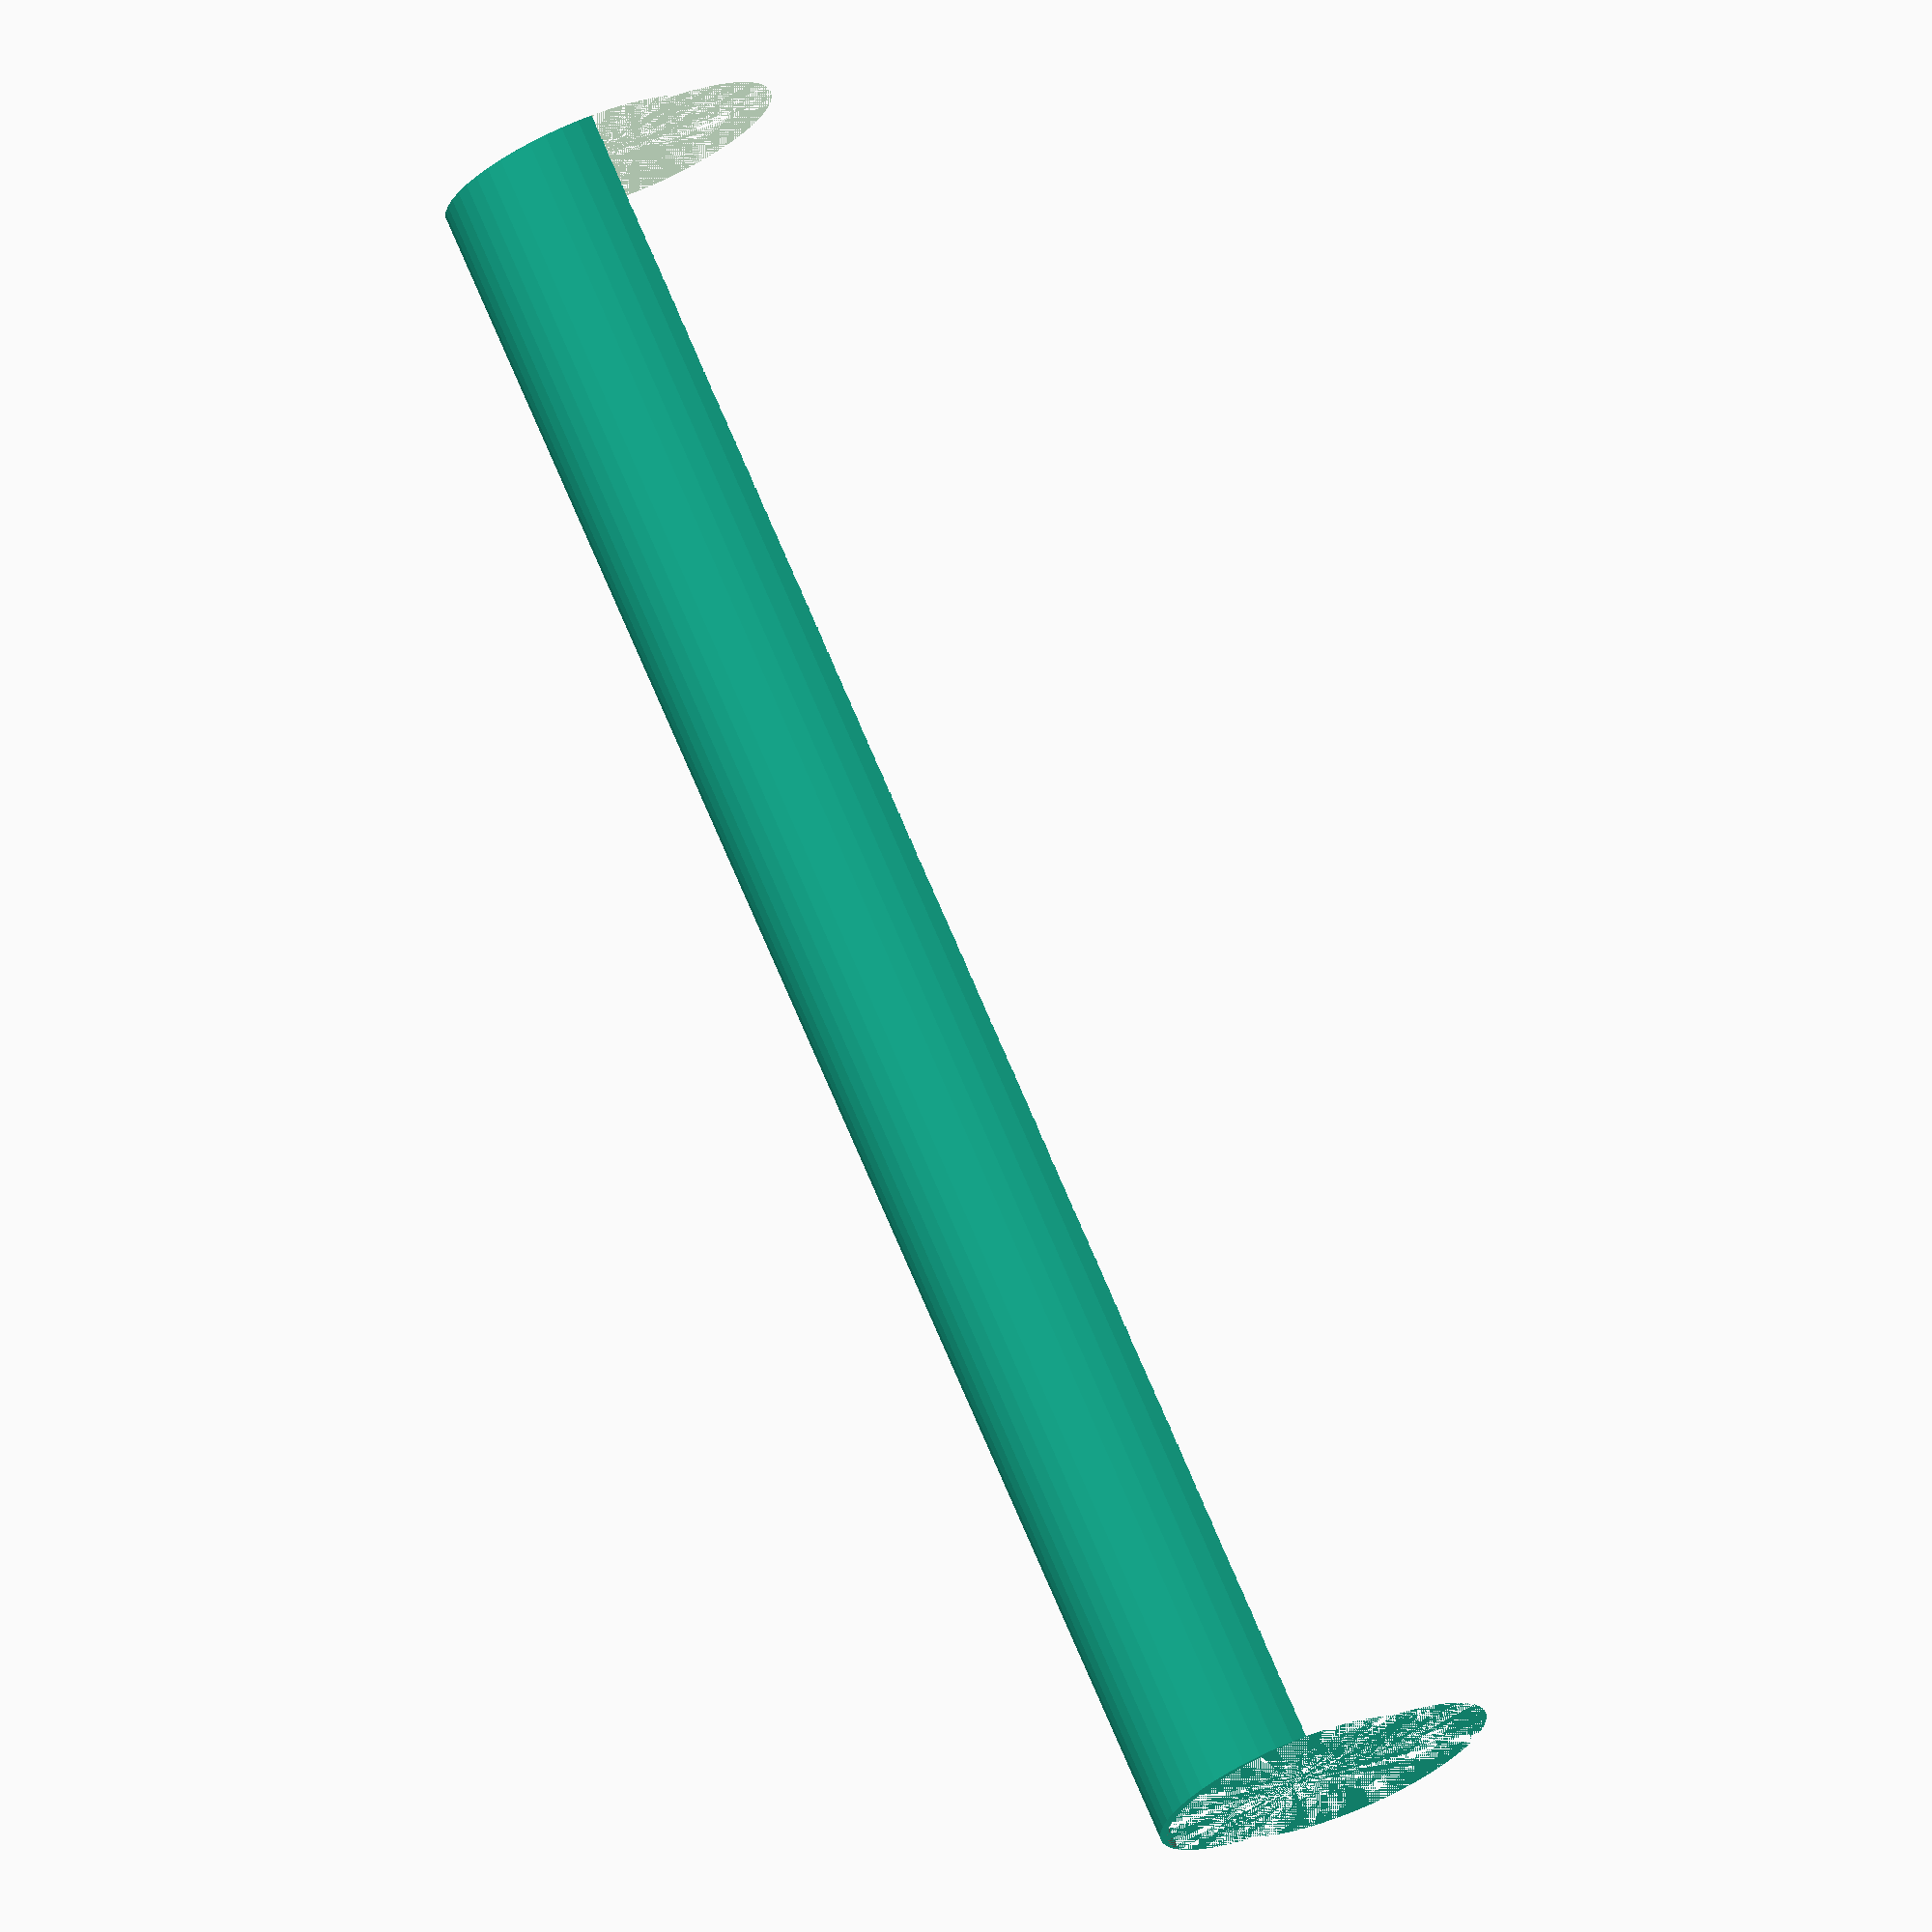
<openscad>
$fn = 50;


difference() {
	union() {
		cylinder(h = 90, r = 7.0000000000);
		translate(v = [-4.0000000000, 0, 0]) {
			cylinder(h = 90, r = 7.0000000000);
		}
	}
	union() {
		cylinder(h = 90, r = 3.2500000000);
		cylinder(h = 90, r = 1.8000000000);
		cylinder(h = 90, r = 1.8000000000);
		cylinder(h = 90, r = 1.8000000000);
		translate(v = [-8.5000000000, 0, 0]) {
			hull() {
				translate(v = [-3.7500000000, 0.0000000000, 0]) {
					cylinder(h = 90, r = 7.5000000000);
				}
				translate(v = [3.7500000000, 0.0000000000, 0]) {
					cylinder(h = 90, r = 7.5000000000);
				}
				translate(v = [-3.7500000000, -0.0000000000, 0]) {
					cylinder(h = 90, r = 7.5000000000);
				}
				translate(v = [3.7500000000, -0.0000000000, 0]) {
					cylinder(h = 90, r = 7.5000000000);
				}
			}
		}
		translate(v = [-1.0000000000, 0, 0.0000000000]) {
			cylinder(h = 90, r = 7.5000000000);
		}
	}
}
</openscad>
<views>
elev=286.7 azim=327.2 roll=157.1 proj=o view=solid
</views>
